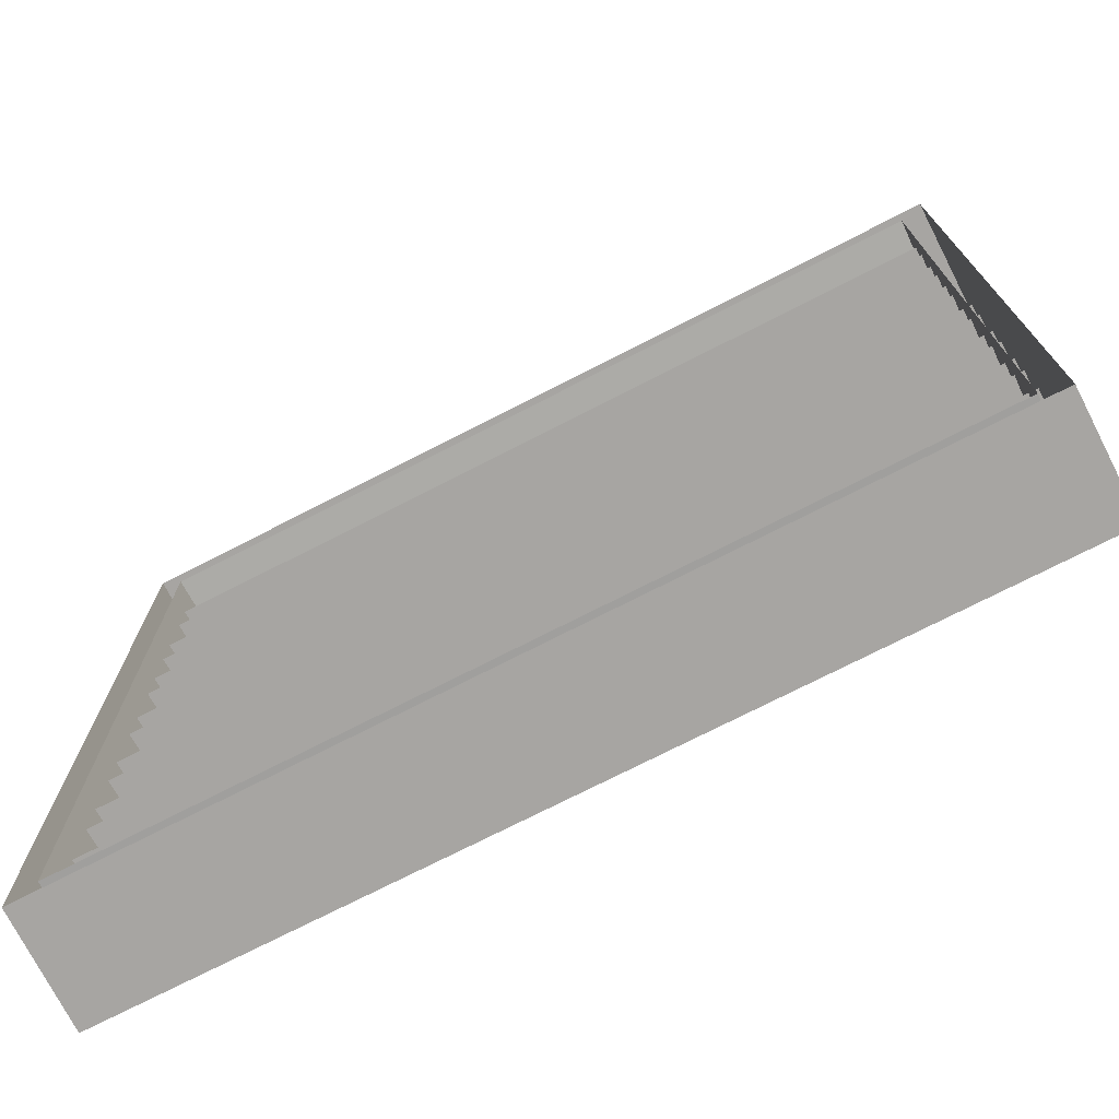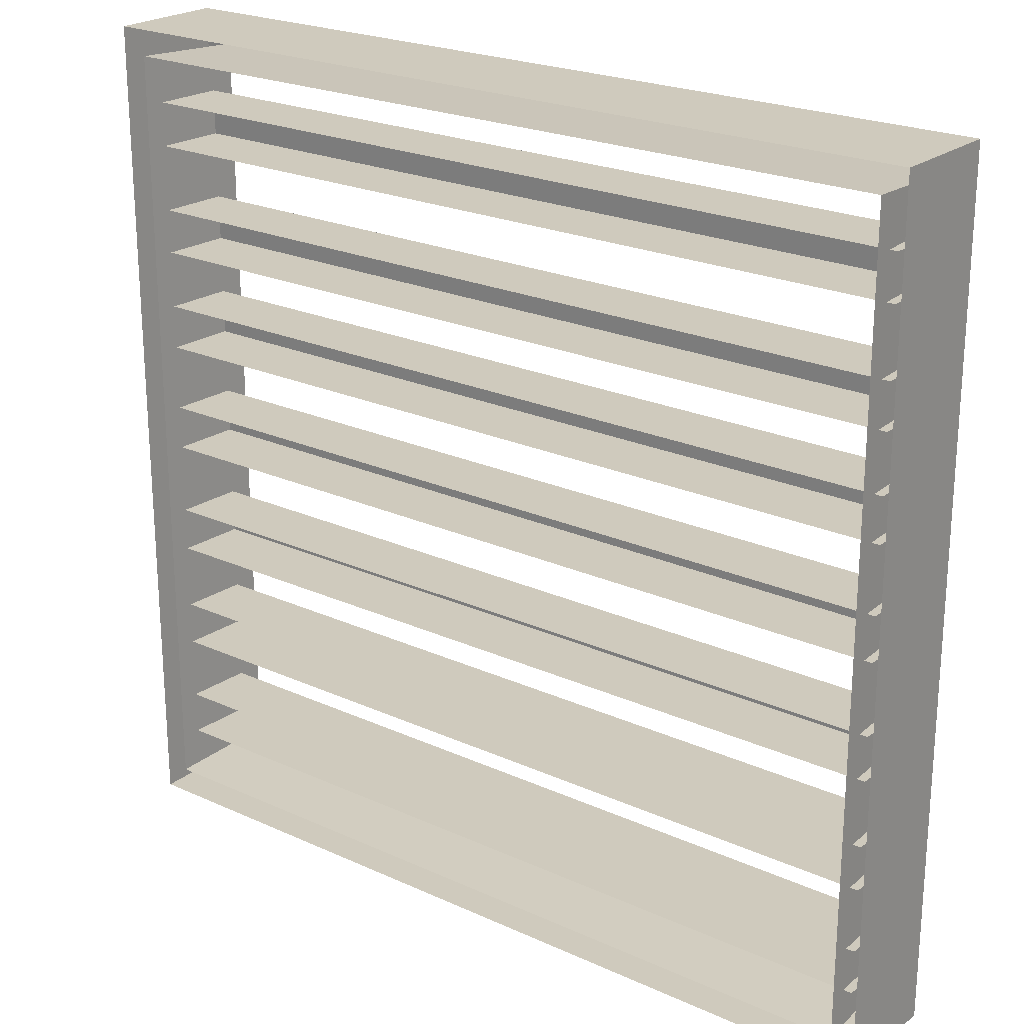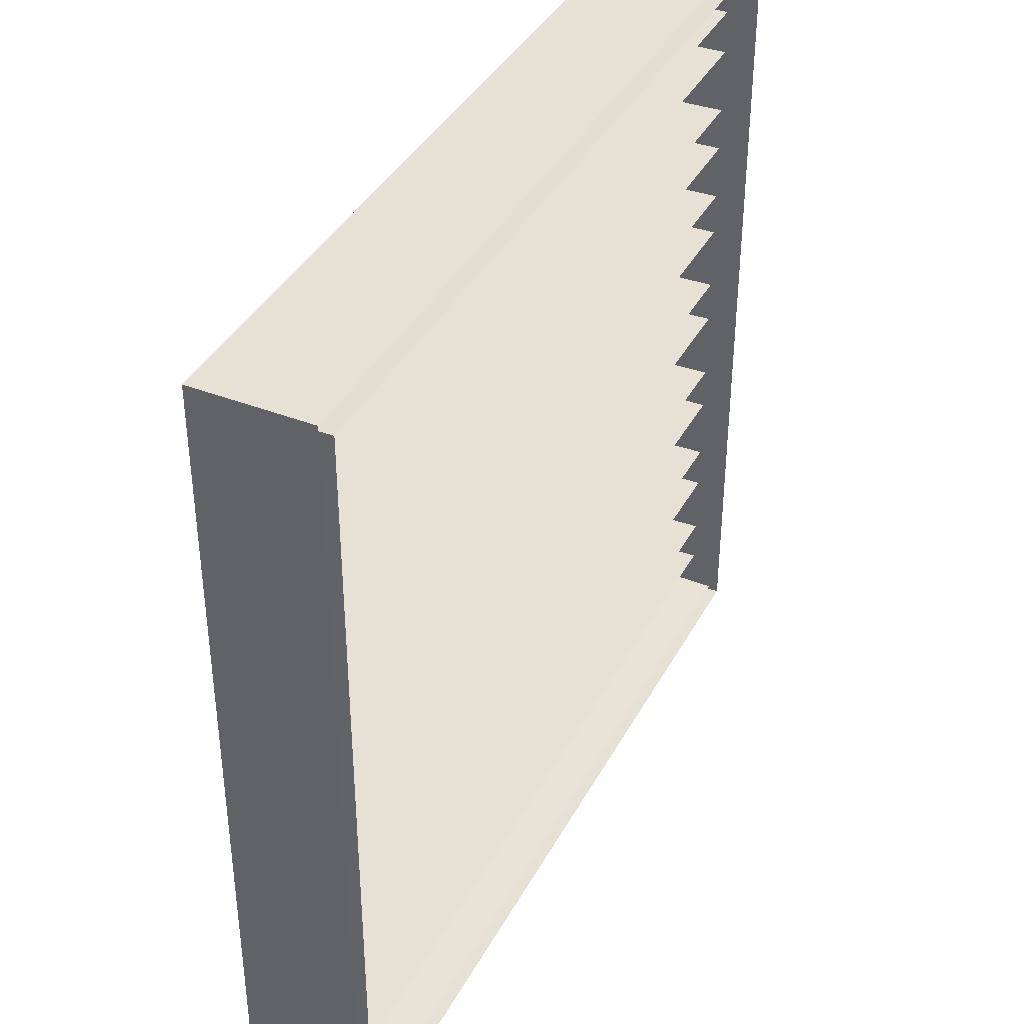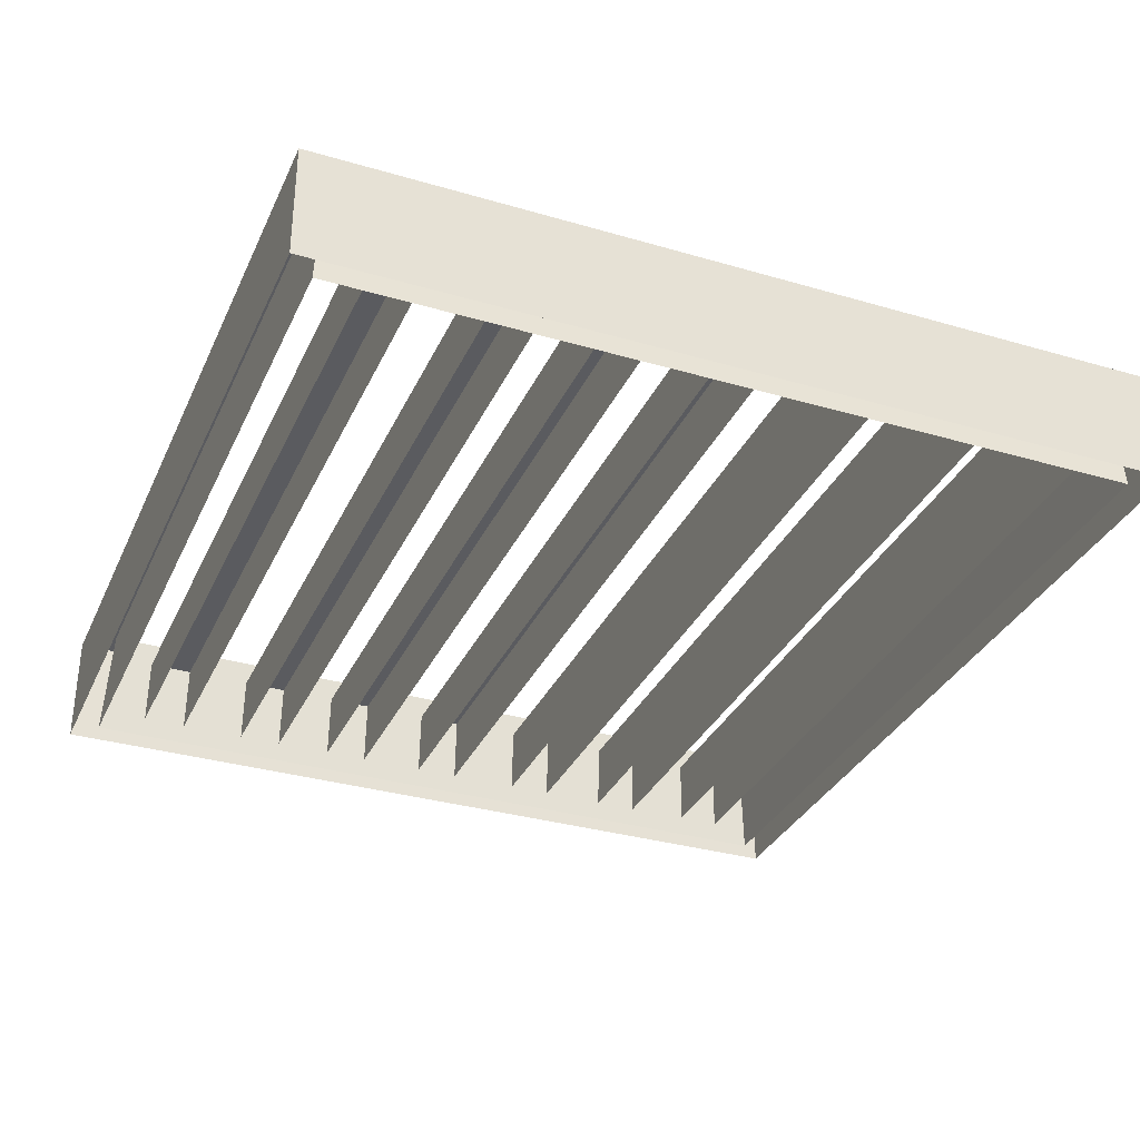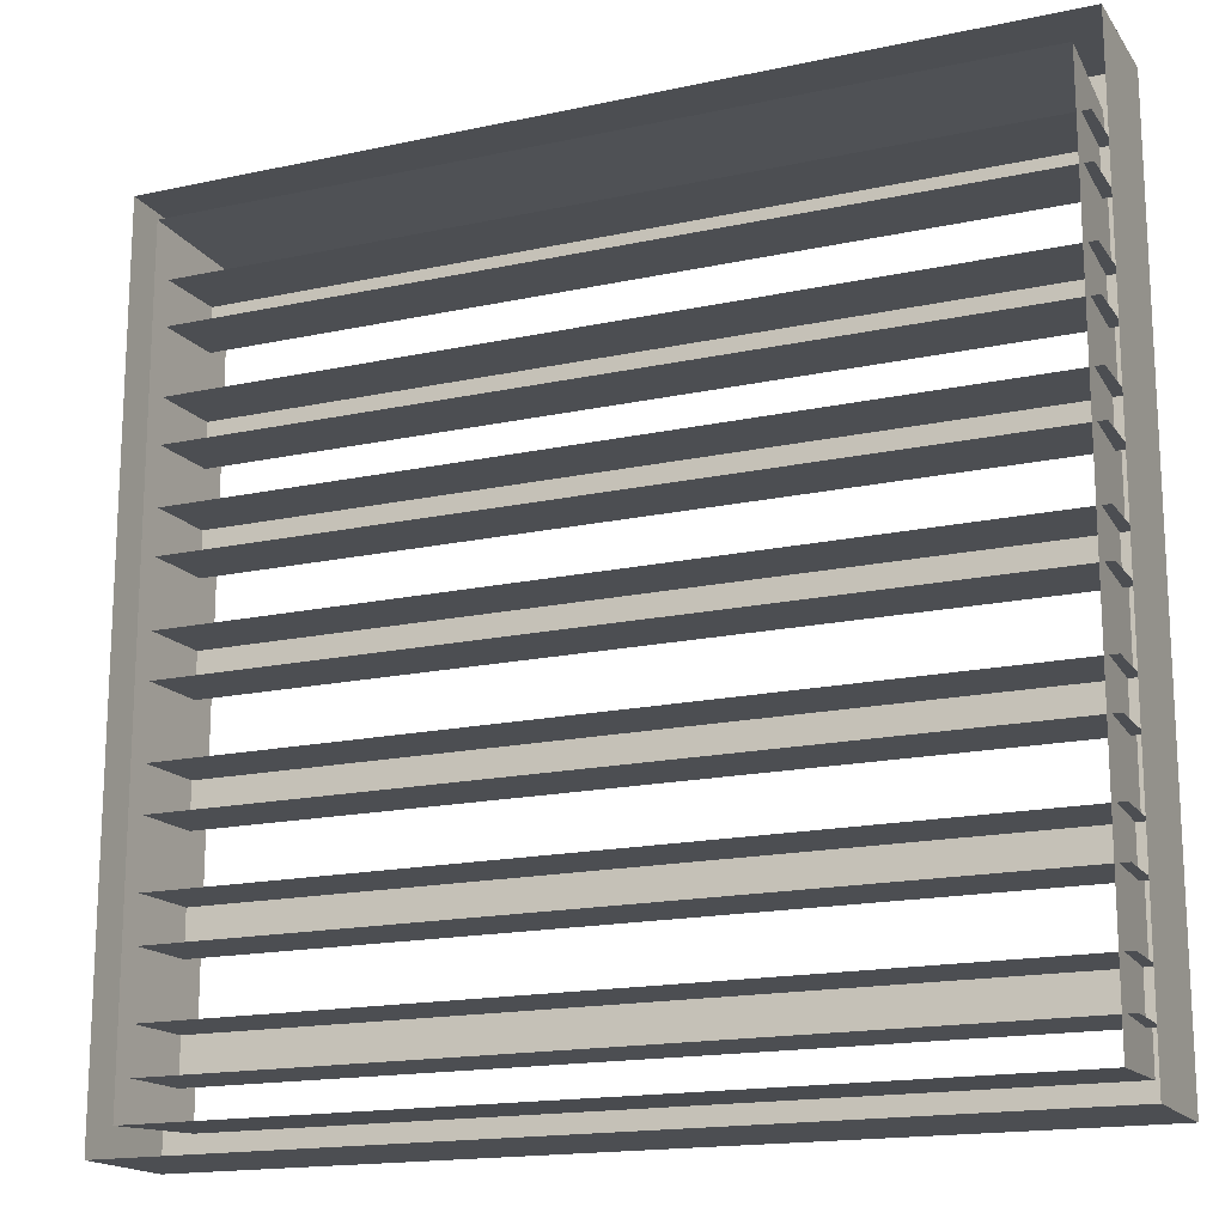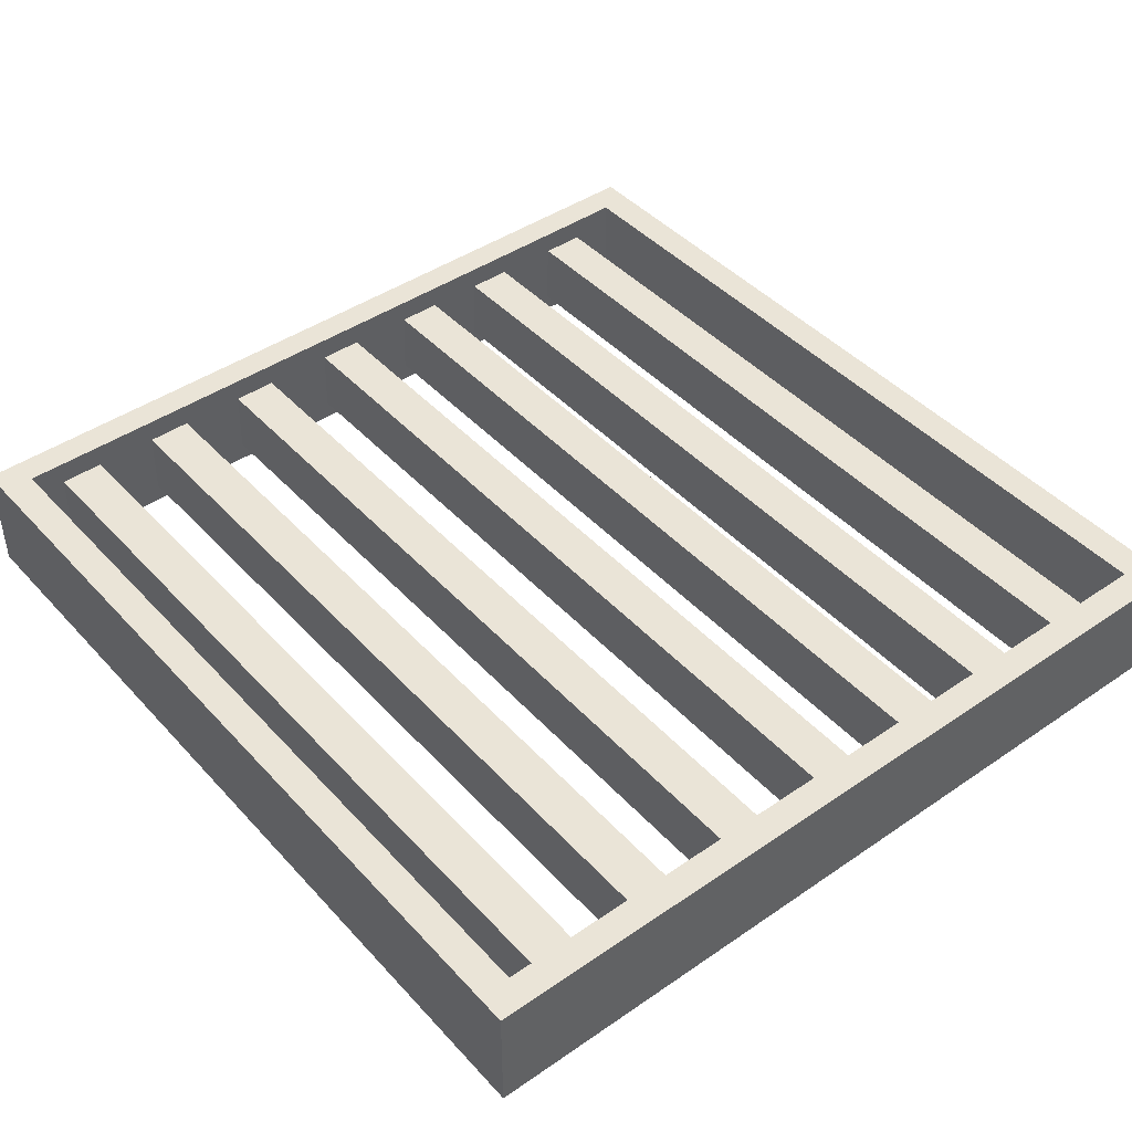
<metadata>
{"format":"obj","ext":"obj","renderer":"f3d","projection":"perspective","resolution":1024,"background":"white","views":[{"elev":-73.9,"azim":-152.9,"up":"+Y"},{"elev":22.8,"azim":-142.1,"up":"+Y"},{"elev":39.3,"azim":116.0,"up":"+Y"},{"elev":-32.9,"azim":-112.0,"up":"+Z"},{"elev":-16.9,"azim":-156.5,"up":"+Y"},{"elev":43.9,"azim":51.1,"up":"+Z"}]}
</metadata>
<code>
g ____558
v 48.28 -46.66 6.364
v 48.28 -46.66 -6.364
v -48.28 -46.66 -6.364
v -48.28 -46.66 6.364
v 48.28 46.66 6.364
v -48.28 46.66 6.364
v -48.28 46.66 -6.364
v 48.28 46.66 -6.364
v -45.56 -43.74 -6.183
v 45.59 -43.74 -6.183
v 44.97 -43.09 6.364
v -44.97 -43.09 6.364
v -44.97 43.09 6.364
v 44.97 43.09 6.364
v 45.59 43.74 -6.183
v -45.56 43.74 -6.183
v -46.37 33.38 3.647
v -46.37 38.27 3.647
v 46.39 38.27 3.647
v 46.39 33.38 3.647
v 46.39 26.07 3.647
v 46.39 21.17 3.647
v -46.37 21.17 3.647
v -46.37 26.07 3.647
v -46.37 9.935 3.647
v -46.37 14.83 3.647
v 46.39 14.83 3.647
v 46.39 9.935 3.647
v -46.37 2.614 3.647
v 46.39 2.614 3.647
v 46.39 -2.277 3.647
v -46.37 -2.277 3.647
v -46.37 -10.17 3.647
v 46.39 -10.17 3.647
v 46.39 -15.08 3.647
v -46.37 -15.08 3.647
v 46.39 -22.39 3.647
v 46.39 -27.29 3.647
v -46.37 -27.29 3.647
v -46.37 -22.39 3.647
v -46.37 -39.27 3.647
v -46.37 -34.37 3.647
v 46.39 -34.37 3.647
v 46.39 -39.27 3.647
v 48.28 -46.66 -6.364
v 48.28 -46.66 6.364
v 48.28 46.66 6.364
v 48.28 46.66 -6.364
v -48.28 -46.66 -6.364
v -48.28 46.66 -6.364
v -48.28 46.66 6.364
v -48.28 -46.66 6.364
v 44.97 -43.09 6.364
v 45.59 -43.74 -6.183
v 45.59 43.74 -6.183
v 44.97 43.09 6.364
v -44.97 -43.09 6.364
v -44.97 43.09 6.364
v -45.56 43.74 -6.183
v -45.56 -43.74 -6.183
v 46.39 38.27 3.647
v -46.37 38.27 3.647
v -46.37 38.27 -3.932
v 46.39 38.27 -3.932
v 46.39 33.38 3.647
v 46.39 33.38 -3.932
v -46.37 33.38 -3.932
v -46.37 33.38 3.647
v 46.39 26.07 3.647
v -46.37 26.07 3.647
v -46.37 26.07 -3.932
v 46.39 26.07 -3.932
v -46.37 21.17 3.647
v 46.39 21.17 3.647
v 46.39 21.17 -3.932
v -46.37 21.17 -3.932
v 46.39 14.83 -3.932
v 46.39 14.83 3.647
v -46.37 14.83 3.647
v -46.37 14.83 -3.932
v -46.37 9.935 -3.932
v -46.37 9.935 3.647
v 46.39 9.935 3.647
v 46.39 9.935 -3.932
v -46.37 2.614 3.647
v -46.37 2.614 -3.932
v 46.39 2.614 -3.932
v 46.39 2.614 3.647
v -46.37 -2.277 3.647
v 46.39 -2.277 3.647
v 46.39 -2.277 -3.932
v -46.37 -2.277 -3.932
v 46.39 -10.17 3.647
v -46.37 -10.17 3.647
v -46.37 -10.17 -3.932
v 46.39 -10.17 -3.932
v 46.39 -15.08 -3.932
v -46.37 -15.08 -3.932
v -46.37 -15.08 3.647
v 46.39 -15.08 3.647
v -46.37 -22.39 3.647
v -46.37 -22.39 -3.932
v 46.39 -22.39 -3.932
v 46.39 -22.39 3.647
v 46.39 -27.29 -3.932
v -46.37 -27.29 -3.932
v -46.37 -27.29 3.647
v 46.39 -27.29 3.647
v -46.37 -34.37 3.647
v -46.37 -34.37 -3.932
v 46.39 -34.37 -3.932
v 46.39 -34.37 3.647
v 46.39 -39.27 -3.932
v -46.37 -39.27 -3.932
v -46.37 -39.27 3.647
v 46.39 -39.27 3.647
v 44.97 -43.09 6.364
v 48.28 -46.66 6.364
v -48.28 -46.66 6.364
v -44.97 -43.09 6.364
v -44.97 43.09 6.364
v -48.28 46.66 6.364
v 48.28 46.66 6.364
v 44.97 43.09 6.364
v 44.97 -43.09 6.364
v 44.97 43.09 6.364
v 48.28 46.66 6.364
v 48.28 -46.66 6.364
v -44.97 -43.09 6.364
v -48.28 -46.66 6.364
v -48.28 46.66 6.364
v -44.97 43.09 6.364
g ____558_0
f 3 2 1
f 4 3 1
f 7 6 5
f 8 7 5
f 11 10 9
f 12 11 9
f 15 14 13
f 16 15 13
f 19 18 17
f 20 19 17
f 23 22 21
f 24 23 21
f 27 26 25
f 28 27 25
f 31 30 29
f 32 31 29
f 35 34 33
f 36 35 33
f 39 38 37
f 40 39 37
f 43 42 41
f 44 43 41
f 47 46 45
f 48 47 45
f 51 50 49
f 52 51 49
f 55 54 53
f 56 55 53
f 59 58 57
f 60 59 57
f 63 62 61
f 64 63 61
f 67 66 65
f 68 67 65
f 71 70 69
f 72 71 69
f 75 74 73
f 76 75 73
f 79 78 77
f 80 79 77
f 83 82 81
f 84 83 81
f 87 86 85
f 88 87 85
f 91 90 89
f 92 91 89
f 95 94 93
f 96 95 93
f 99 98 97
f 100 99 97
f 103 102 101
f 104 103 101
f 107 106 105
f 108 107 105
f 111 110 109
f 112 111 109
f 115 114 113
f 116 115 113
f 119 118 117
f 120 119 117
f 123 122 121
f 124 123 121
f 127 126 125
f 128 127 125
f 131 130 129
f 132 131 129

</code>
